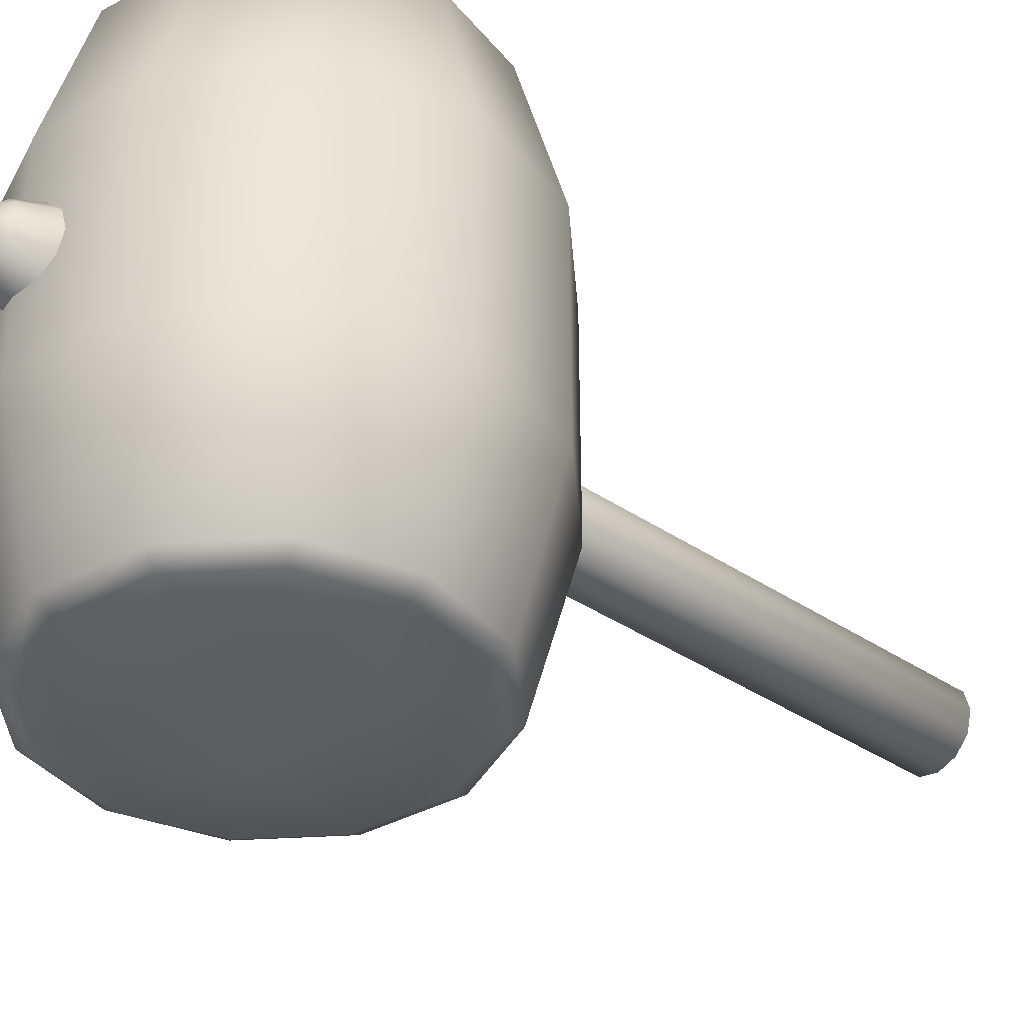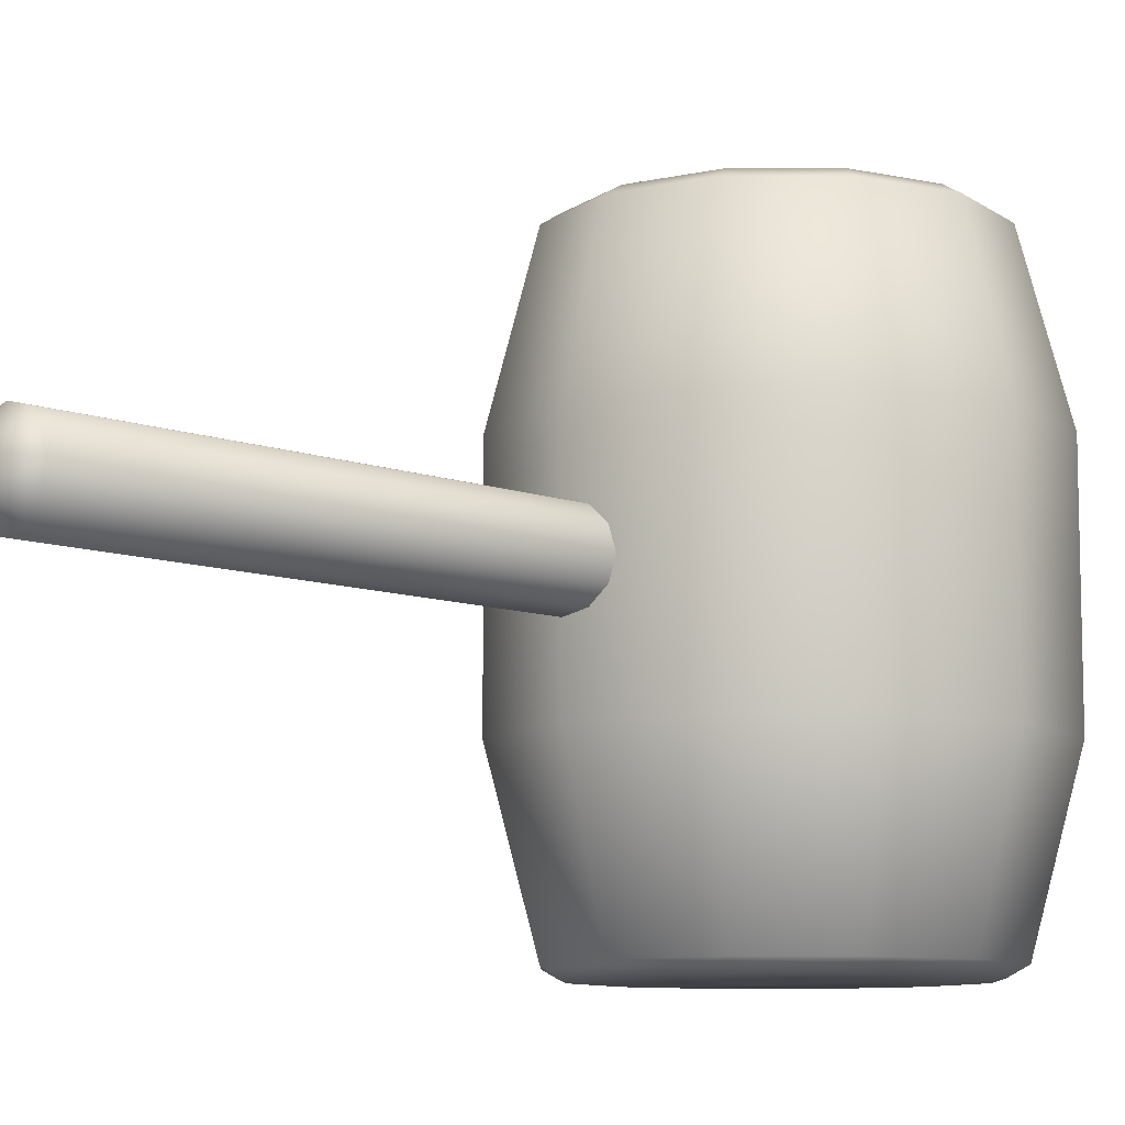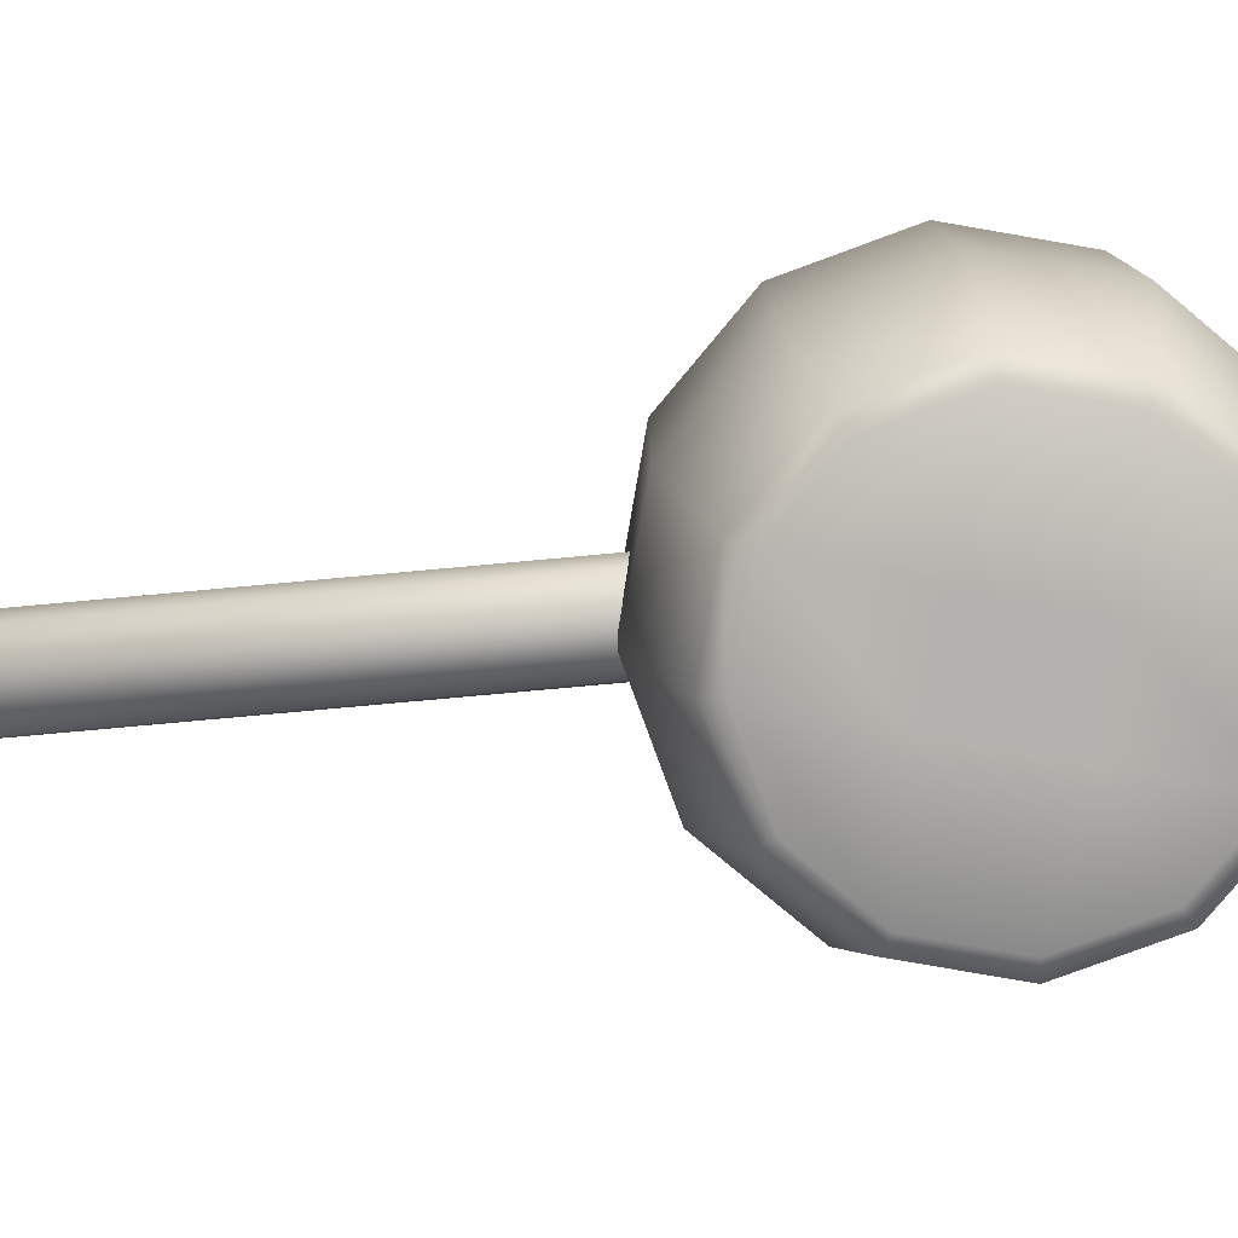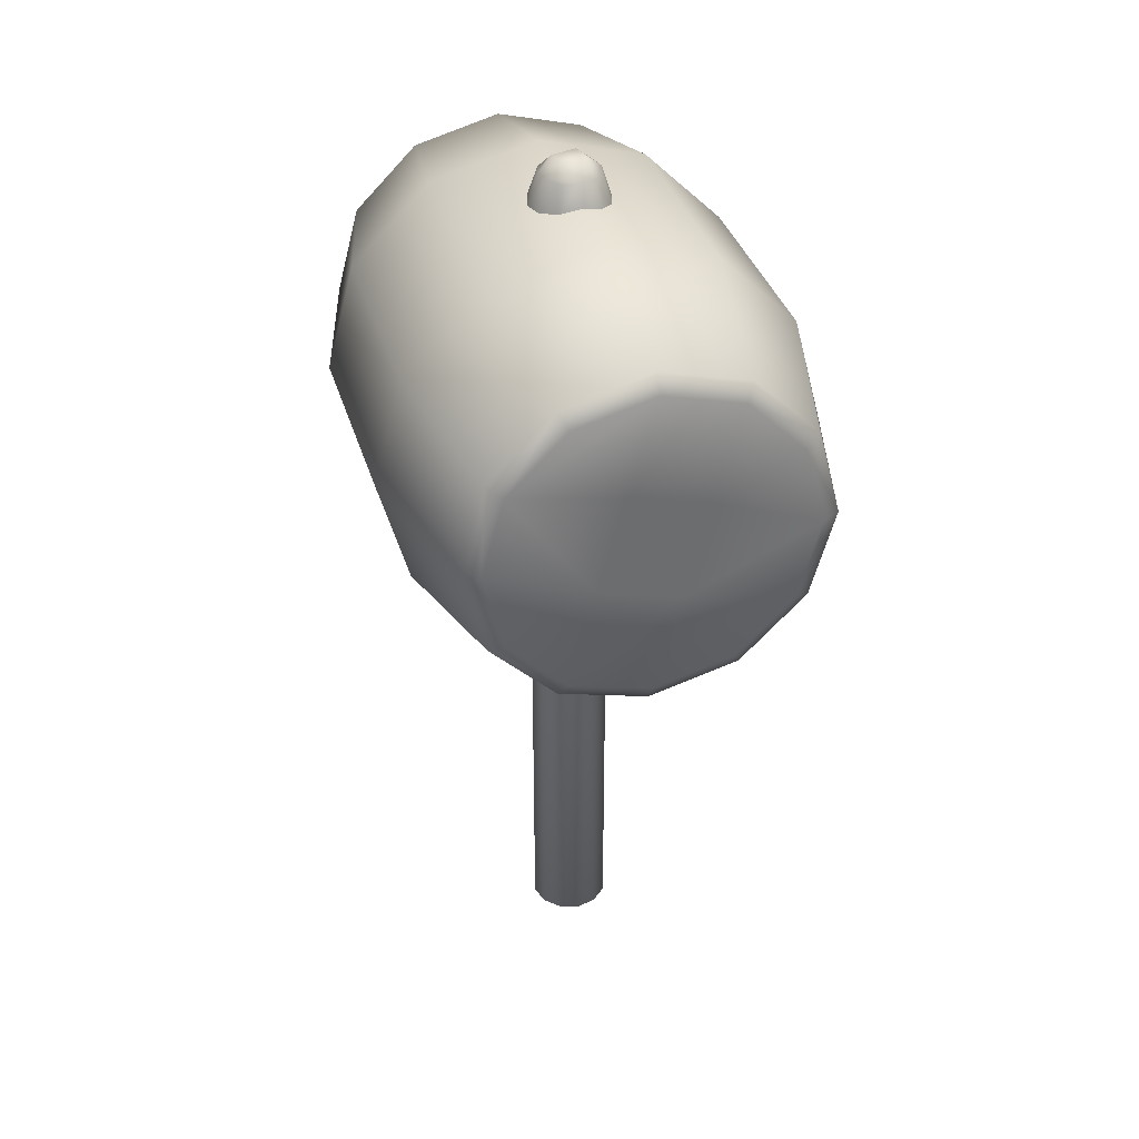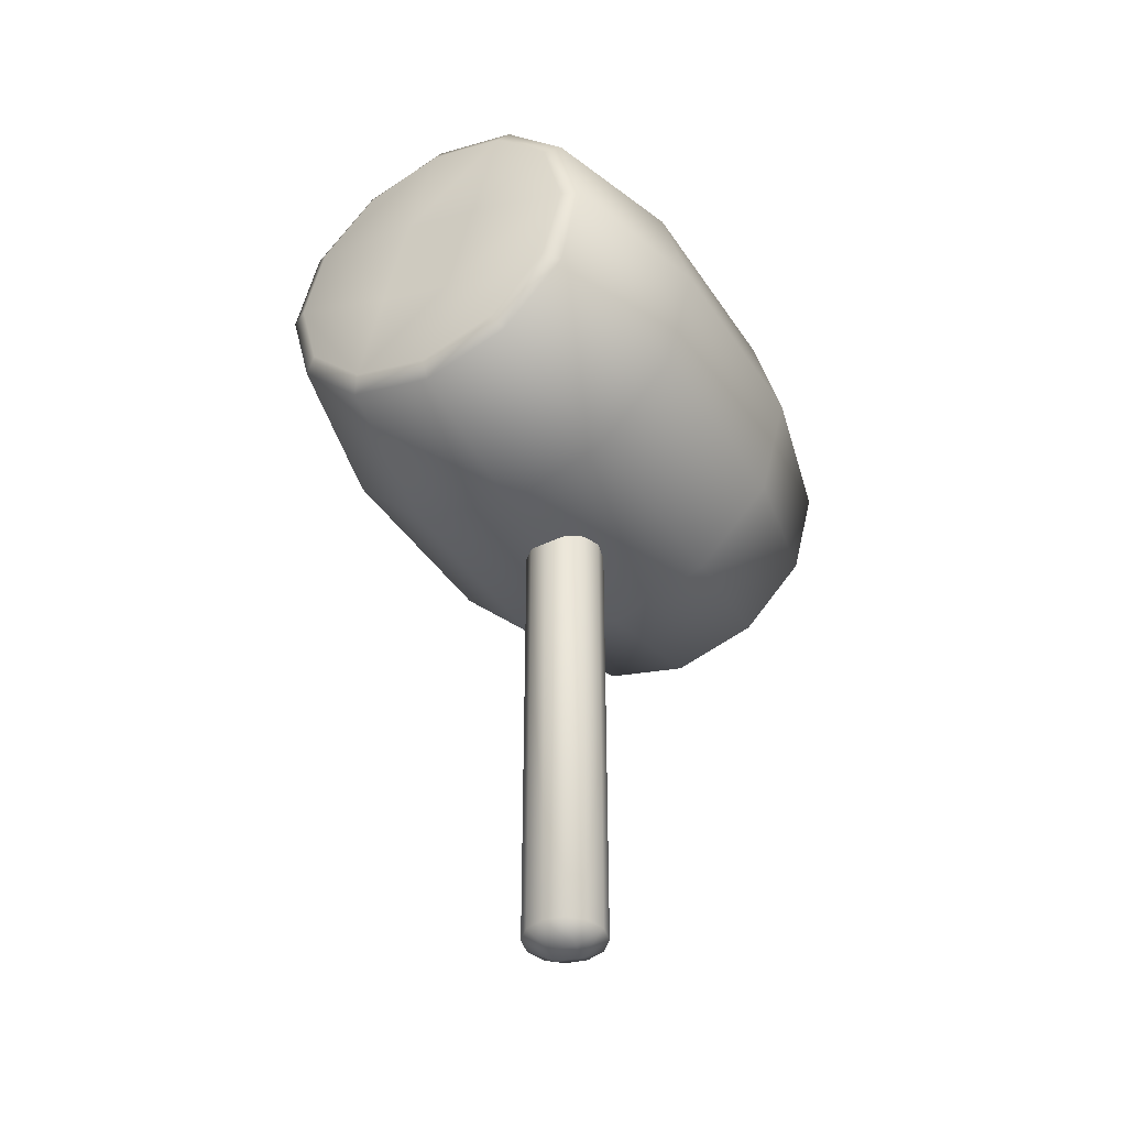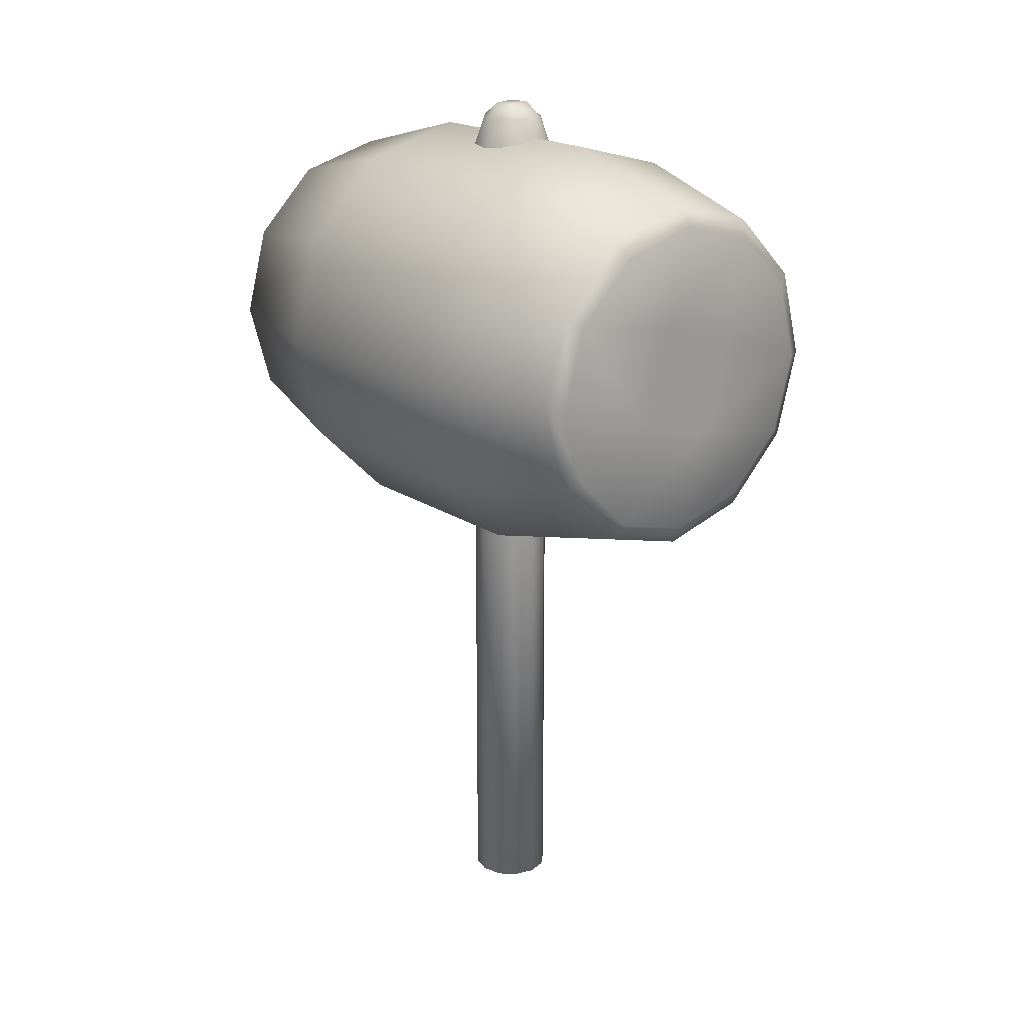
<metadata>
{"format":"obj","ext":"obj","renderer":"f3d","projection":"perspective","resolution":1024,"background":"white","views":[{"elev":-38.0,"azim":-130.5,"up":"+Z"},{"elev":-9.3,"azim":45.5,"up":"+Z"},{"elev":-79.7,"azim":95.2,"up":"+Z"},{"elev":36.4,"azim":163.9,"up":"+Y"},{"elev":-41.2,"azim":-149.6,"up":"+Y"},{"elev":19.8,"azim":140.4,"up":"+Y"}]}
</metadata>
<code>
o Cylinder.000_Cylinder.004
v -0.2398 3.251 -0.4784
v -0.2398 3.251 1.599
v 0.05939 3.171 -0.4784
v 0.05939 3.171 1.599
v 0.2784 2.952 -0.4784
v 0.2784 2.952 1.599
v 0.3586 2.653 -0.4784
v 0.3586 2.653 1.599
v 0.2784 2.353 -0.4784
v 0.2784 2.353 1.599
v 0.05939 2.134 -0.4784
v 0.05939 2.134 1.599
v -0.2398 2.054 -0.4784
v -0.2398 2.054 1.599
v -0.5391 2.134 -0.4784
v -0.5391 2.134 1.599
v -0.7581 2.353 -0.4784
v -0.7581 2.353 1.599
v -0.8383 2.653 -0.4784
v -0.8383 2.653 1.599
v -0.7581 2.952 -0.4784
v -0.7581 2.952 1.599
v -0.5391 3.171 -0.4784
v -0.5391 3.171 1.599
v -0.2398 3.474 0.1481
v -0.2398 3.474 0.9699
v 0.171 3.364 0.9699
v 0.171 3.364 0.1481
v 0.4717 3.063 0.9699
v 0.4717 3.063 0.1481
v 0.5817 2.653 0.9699
v 0.5817 2.653 0.1481
v 0.4717 2.242 0.9699
v 0.4717 2.242 0.1481
v 0.171 1.941 0.9699
v 0.171 1.941 0.1481
v -0.2398 1.831 0.9699
v -0.2398 1.831 0.1481
v -0.6506 1.941 0.9699
v -0.6506 1.941 0.1481
v -0.9513 2.242 0.9699
v -0.9513 2.242 0.1481
v -1.061 2.653 0.9699
v -1.061 2.653 0.1481
v -0.9513 3.063 0.9699
v -0.9513 3.063 0.1481
v -0.6506 3.364 0.9699
v -0.6506 3.364 0.1481
v -0.2398 3.319 -0.441
v 0.09338 3.23 -0.441
v 0.09338 3.23 1.559
v -0.2398 3.319 1.559
v 0.3373 2.986 -0.441
v 0.3373 2.986 1.559
v 0.4266 2.653 -0.441
v 0.4266 2.653 1.559
v 0.3373 2.319 -0.441
v 0.3373 2.319 1.559
v 0.09338 2.075 -0.441
v 0.09338 2.075 1.559
v -0.2398 1.986 -0.441
v -0.2398 1.986 1.559
v -0.573 2.075 -0.441
v -0.573 2.075 1.559
v -0.817 2.319 -0.441
v -0.817 2.319 1.559
v -0.9063 2.653 -0.441
v -0.9063 2.653 1.559
v -0.817 2.986 -0.441
v -0.817 2.986 1.559
v -0.573 3.23 -0.441
v -0.573 3.23 1.559
v -0.04035 2.507 -0.4784
v -0.1401 2.879 -0.4784
v -0.3396 2.426 -0.4784
v -0.4393 2.799 -0.4784
v -0.4393 2.799 1.599
v -0.3396 2.426 1.599
v -0.1401 2.879 1.599
v -0.04035 2.507 1.599
v -0.1819 3.602 0.5845
v -0.2772 3.603 0.61
v -0.2025 3.603 0.5079
v -0.2977 3.603 0.5335
v -0.2398 3.471 0.4058
v -0.2378 3.551 0.4434
v -0.1829 3.549 0.4582
v -0.1632 3.452 0.4263
v -0.141 3.552 0.5001
v -0.1072 3.438 0.4824
v -0.1248 3.552 0.5606
v -0.08666 3.432 0.559
v -0.1401 3.549 0.6178
v -0.1072 3.438 0.6356
v -0.1803 3.551 0.6581
v -0.1632 3.452 0.6916
v -0.2418 3.551 0.6745
v -0.2398 3.471 0.7122
v -0.2968 3.549 0.6598
v -0.3164 3.452 0.6916
v -0.3387 3.552 0.6179
v -0.3725 3.438 0.6356
v -0.3549 3.552 0.5574
v -0.393 3.432 0.559
v -0.3396 3.549 0.5001
v -0.3725 3.438 0.4824
v -0.2994 3.551 0.4599
v -0.3164 3.452 0.4263
v -0.2398 0.1171 0.4188
v -0.1632 0.1171 0.4393
v -0.1072 0.1171 0.4954
v -0.08666 0.1171 0.572
v -0.1072 0.1171 0.6485
v -0.1632 0.1171 0.7046
v -0.2398 0.1171 0.7251
v -0.3164 0.1171 0.7046
v -0.3725 0.1171 0.6485
v -0.393 0.1171 0.572
v -0.3725 0.1171 0.4954
v -0.3164 0.1171 0.4393
v -0.1819 0.06351 0.5975
v -0.2772 0.06351 0.623
v -0.2977 0.06351 0.5464
v -0.2025 0.06351 0.5209
v -0.2398 1.835 0.4188
v -0.1632 1.85 0.4393
v -0.3164 1.85 0.4393
v -0.1072 1.866 0.4954
v -0.08666 1.873 0.572
v -0.1072 1.866 0.6485
v -0.1632 1.85 0.7046
v -0.2398 1.835 0.7251
v -0.3164 1.85 0.7046
v -0.3725 1.866 0.6485
v -0.393 1.872 0.572
v -0.3725 1.866 0.4954
f 26 52 51 27
f 27 51 54 29
f 29 54 56 31
f 31 56 58 33
f 33 58 60 35
f 35 60 62 37
f 37 62 64 39
f 39 64 66 41
f 41 66 68 43
f 43 68 70 45
f 11 13 75 73
f 45 70 72 47
f 47 72 52 26
f 74 76 23 1
f 71 48 25 49
f 48 47 26 25
f 69 46 48 71
f 46 45 47 48
f 67 44 46 69
f 44 43 45 46
f 65 42 44 67
f 42 41 43 44
f 63 40 42 65
f 40 39 41 42
f 61 38 40 63
f 38 37 39 40
f 59 36 38 61
f 36 35 37 38
f 57 34 36 59
f 34 33 35 36
f 55 32 34 57
f 32 31 33 34
f 53 30 32 55
f 30 29 31 32
f 50 28 30 53
f 28 27 29 30
f 49 25 28 50
f 25 26 27 28
f 3 1 49 50
f 2 4 51 52
f 5 3 50 53
f 4 6 54 51
f 7 5 53 55
f 6 8 56 54
f 9 7 55 57
f 8 10 58 56
f 11 9 57 59
f 10 12 60 58
f 13 11 59 61
f 12 14 62 60
f 15 13 61 63
f 14 16 64 62
f 17 15 63 65
f 16 18 66 64
f 19 17 65 67
f 18 20 68 66
f 21 19 67 69
f 20 22 70 68
f 23 21 69 71
f 22 24 72 70
f 1 23 71 49
f 24 2 52 72
f 73 75 76 74
f 1 3 5 74
f 5 7 73 74
f 7 9 11 73
f 19 76 75 17
f 21 23 76 19
f 13 15 17 75
f 8 80 12 10
f 14 78 18 16
f 2 79 6 4
f 22 20 77 24
f 20 18 78 77
f 6 79 80 8
f 78 80 79 77
f 14 12 80 78
f 77 79 2 24
f 91 89 83 81
f 91 81 95 93
f 97 95 81 82
f 99 97 82 101
f 82 84 103 101
f 103 84 107 105
f 107 84 83 86
f 81 83 84 82
f 86 83 89 87
f 88 85 86 87
f 90 88 87 89
f 92 90 89 91
f 94 92 91 93
f 96 94 93 95
f 98 96 95 97
f 100 98 97 99
f 102 100 99 101
f 104 102 101 103
f 106 104 103 105
f 108 106 105 107
f 85 108 107 86
f 112 121 124 111
f 122 117 118 123
f 121 122 123 124
f 118 119 120 123
f 109 124 123 120
f 110 111 124 109
f 112 113 114 121
f 115 122 121 114
f 116 117 122 115
f 109 125 126 110
f 116 133 134 117
f 115 132 133 116
f 113 130 131 114
f 110 126 128 111
f 119 136 127 120
f 112 129 130 113
f 118 135 136 119
f 117 134 135 118
f 114 131 132 115
f 111 128 129 112
f 120 127 125 109

</code>
